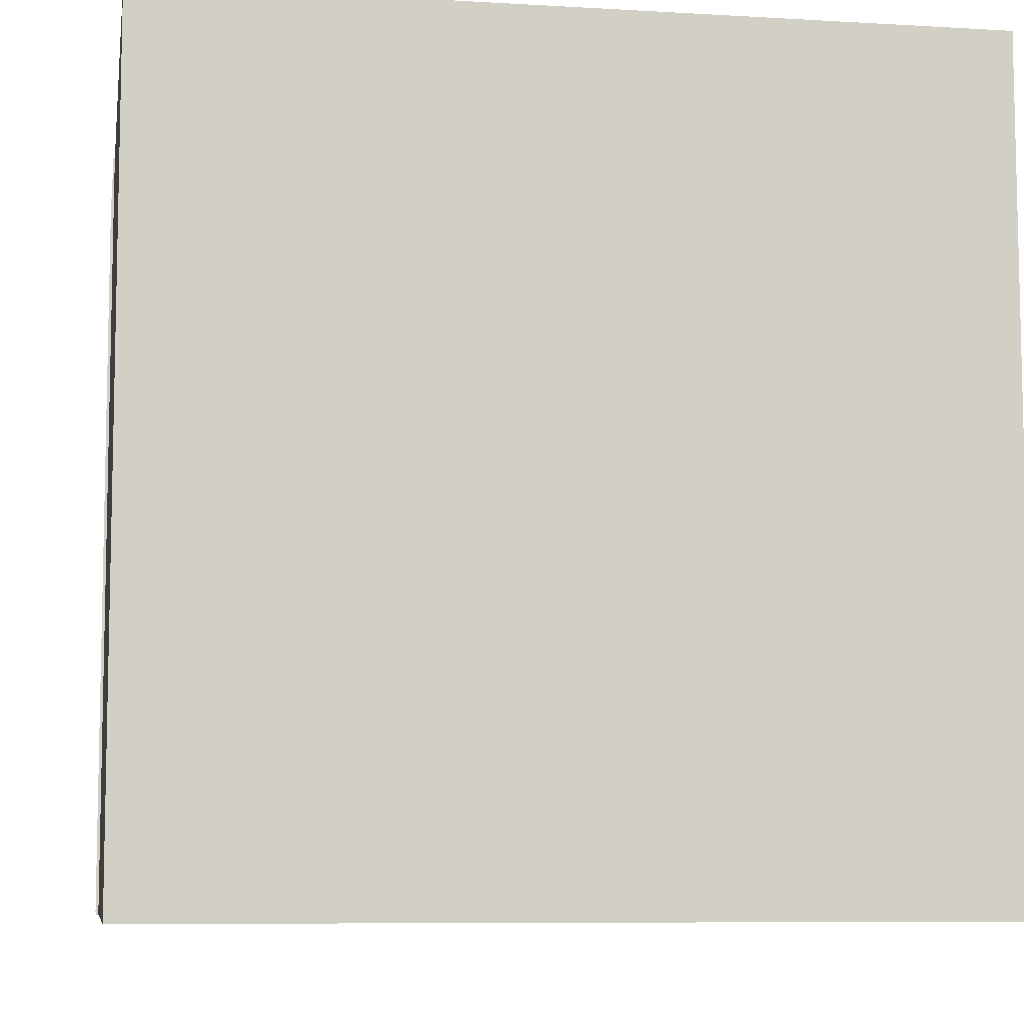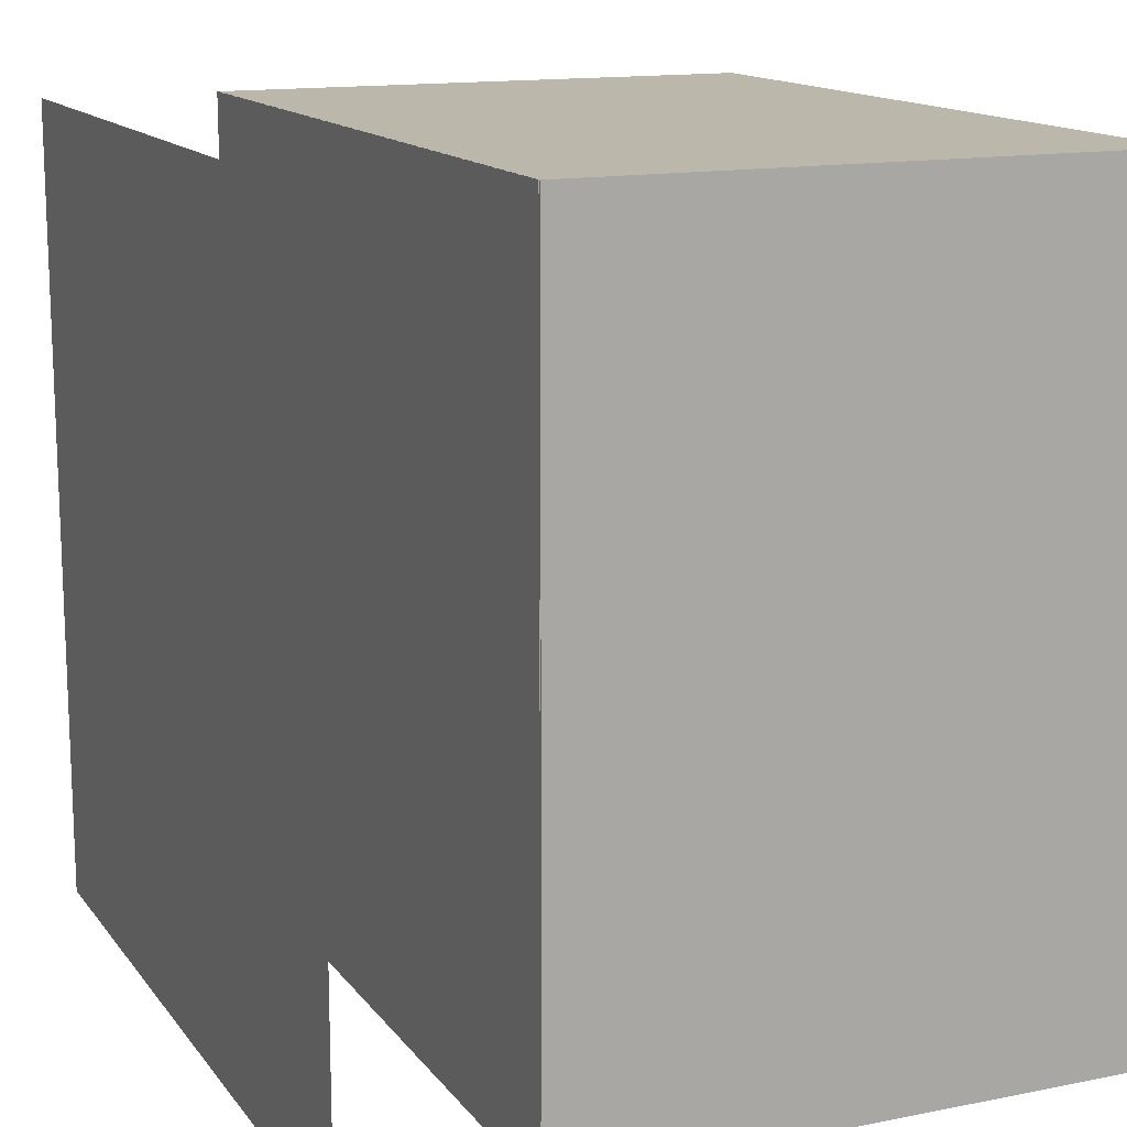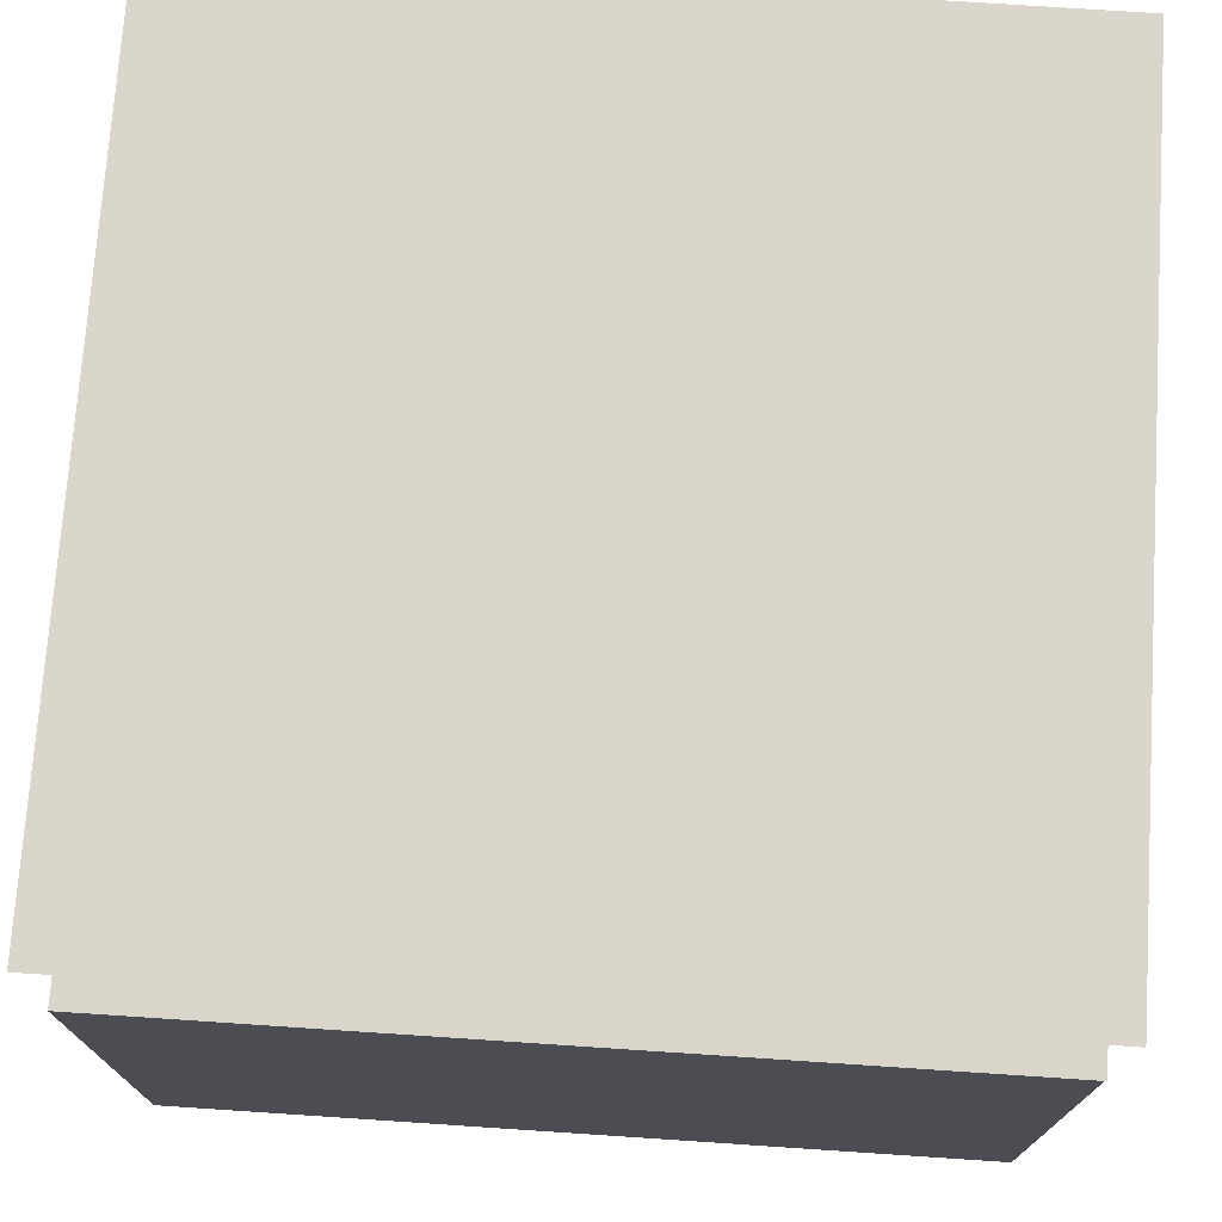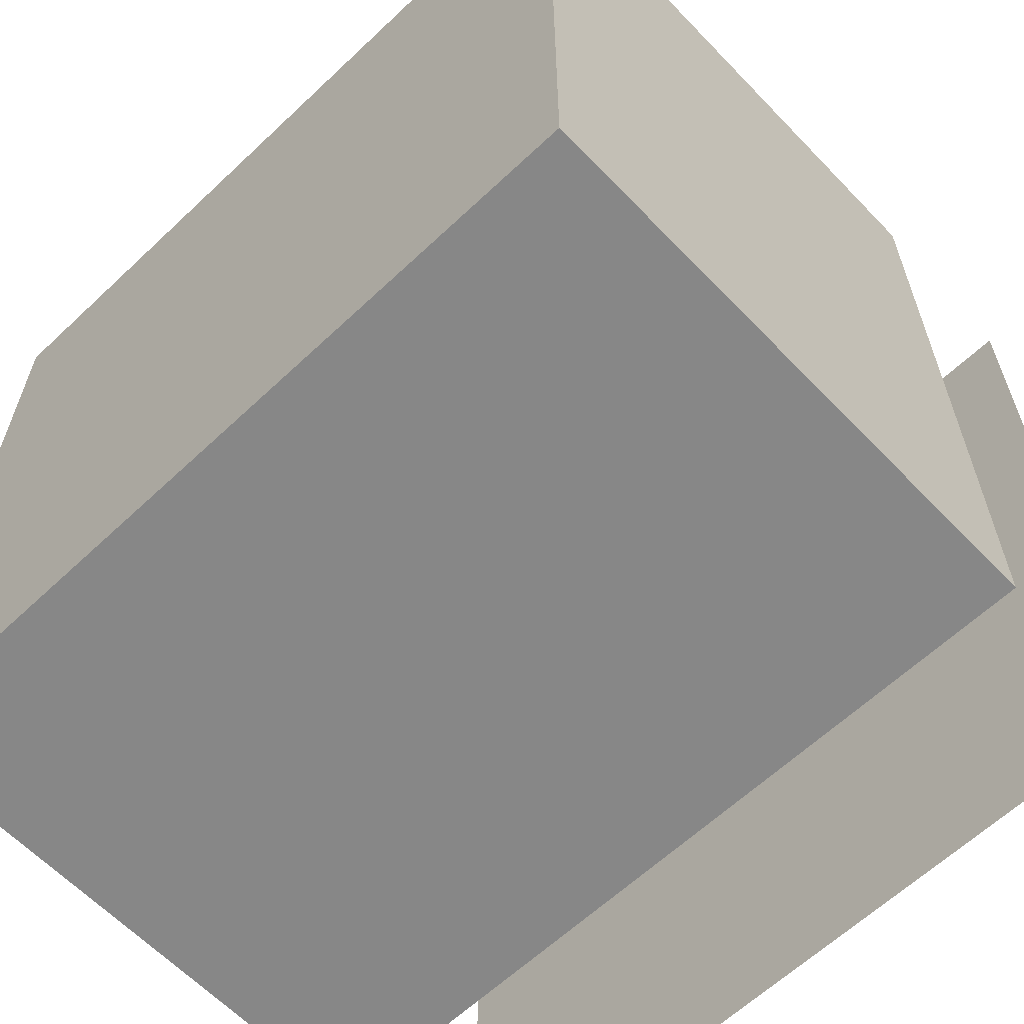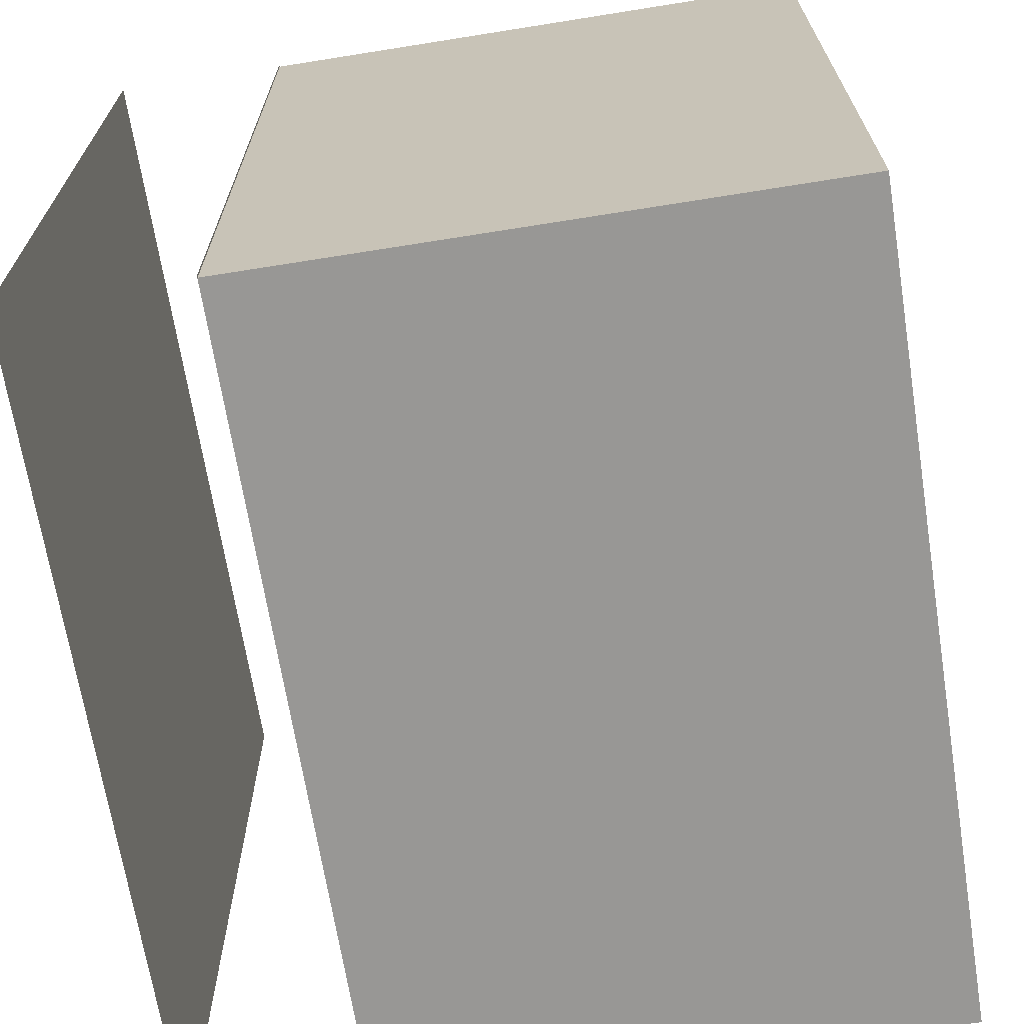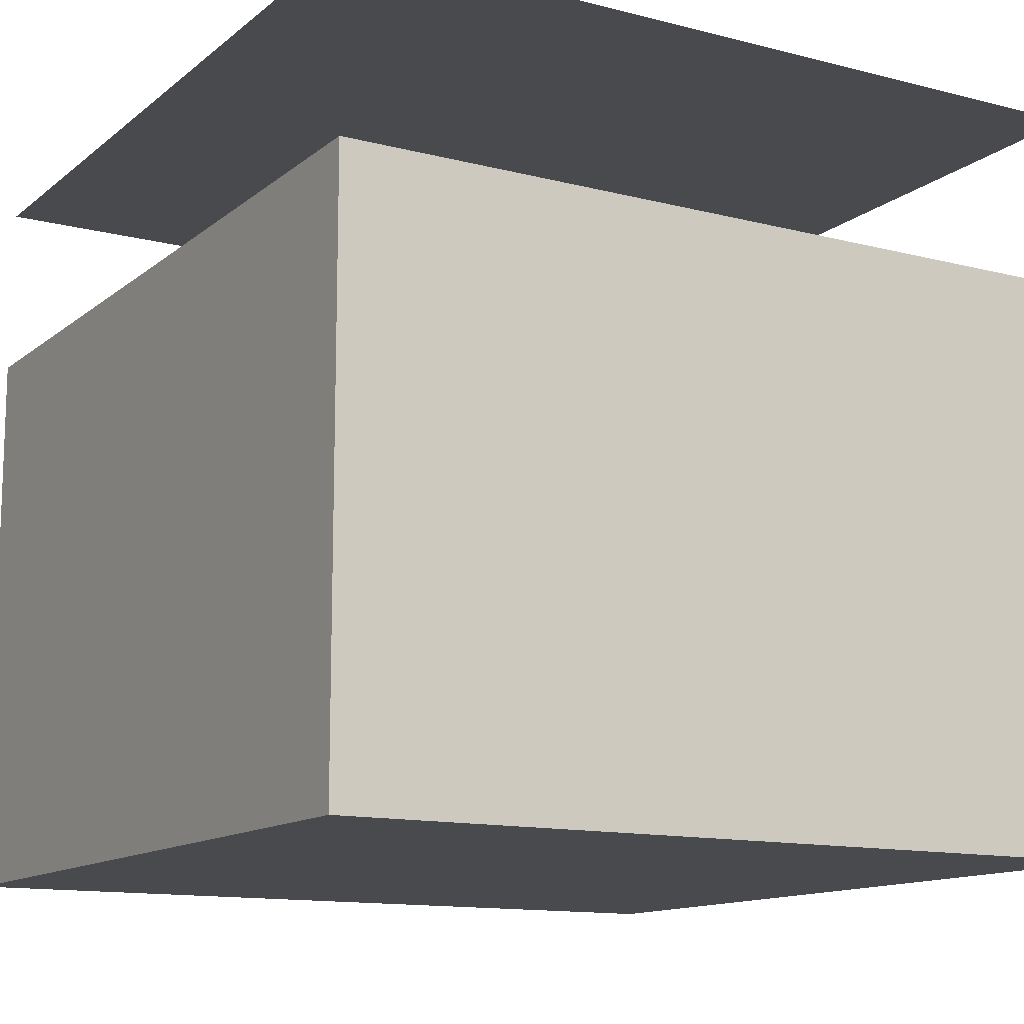
<metadata>
{"format":"obj","ext":"obj","renderer":"f3d","projection":"perspective","resolution":1024,"background":"white","views":[{"elev":-8.0,"azim":-9.3,"up":"+Z"},{"elev":14.3,"azim":-113.5,"up":"+Z"},{"elev":73.6,"azim":-176.2,"up":"+Y"},{"elev":-62.4,"azim":43.7,"up":"+Z"},{"elev":-68.2,"azim":-80.9,"up":"+Z"},{"elev":-12.9,"azim":149.5,"up":"+Y"}]}
</metadata>
<code>
o Water_none_Cube.007
v -0.25 -0.004734 0.25
v -0.25 0.3453 0.25
v -0.25 -0.004734 -0.25
v -0.25 0.3453 -0.25
v 0.25 -0.004734 0.25
v 0.25 0.3453 0.25
v 0.25 -0.004734 -0.25
v 0.25 0.3453 -0.25
v -0.2512 0.3451 0.2501
v 0.2488 0.3451 0.2501
v -0.2512 0.3451 -0.2499
v 0.2488 0.3451 -0.2499
v -0.2512 0.4539 -0.2499
v -0.2512 0.4539 0.2501
v 0.2488 0.4539 0.2501
v 0.2488 0.4539 -0.2499
f 1 2 4 3
f 3 4 8 7
f 7 8 6 5
f 5 6 2 1
f 3 7 5 1
f 8 4 2 6
f 9 11 12 10
f 14 15 16 13

</code>
